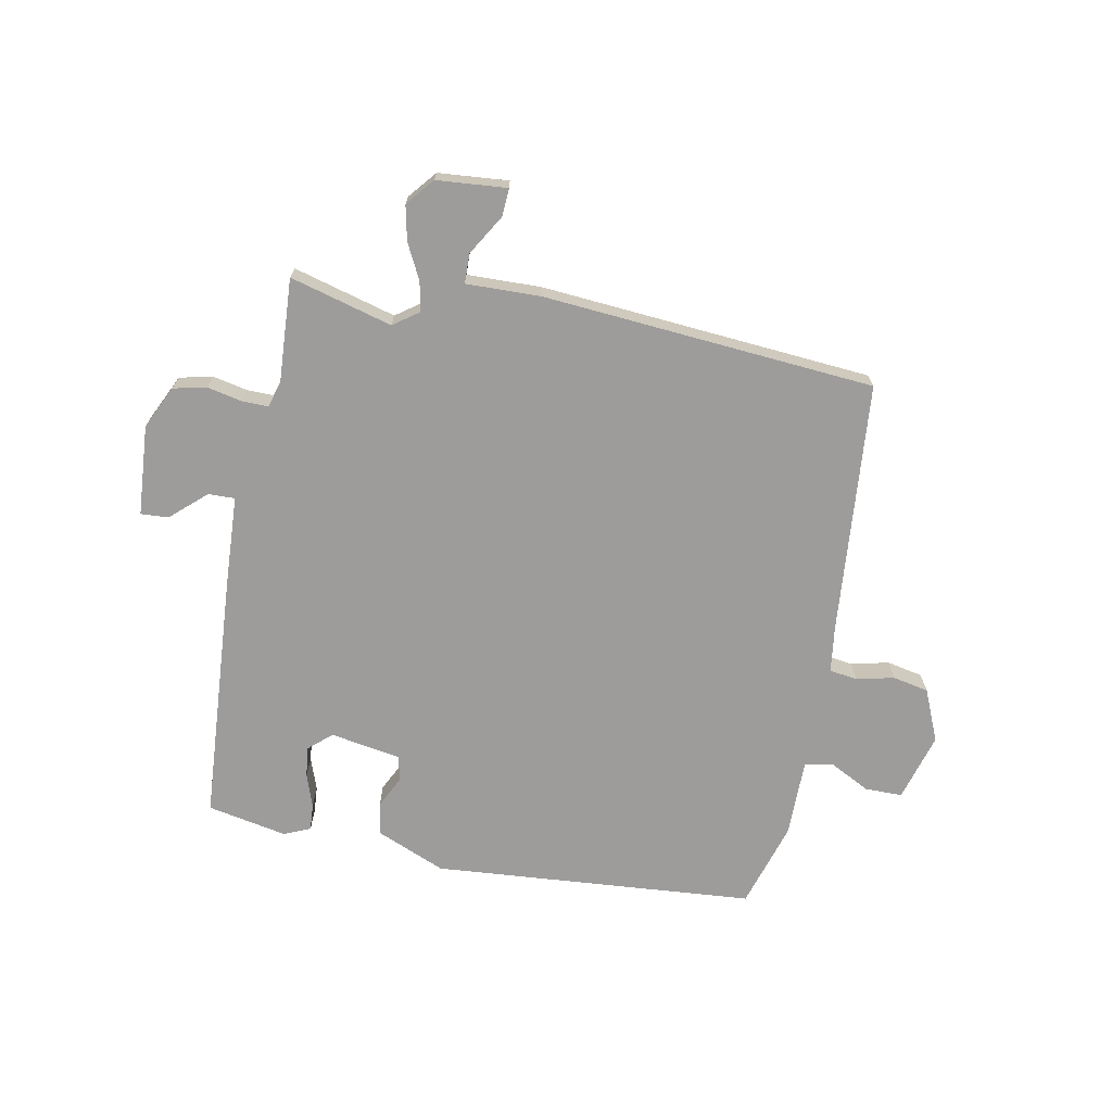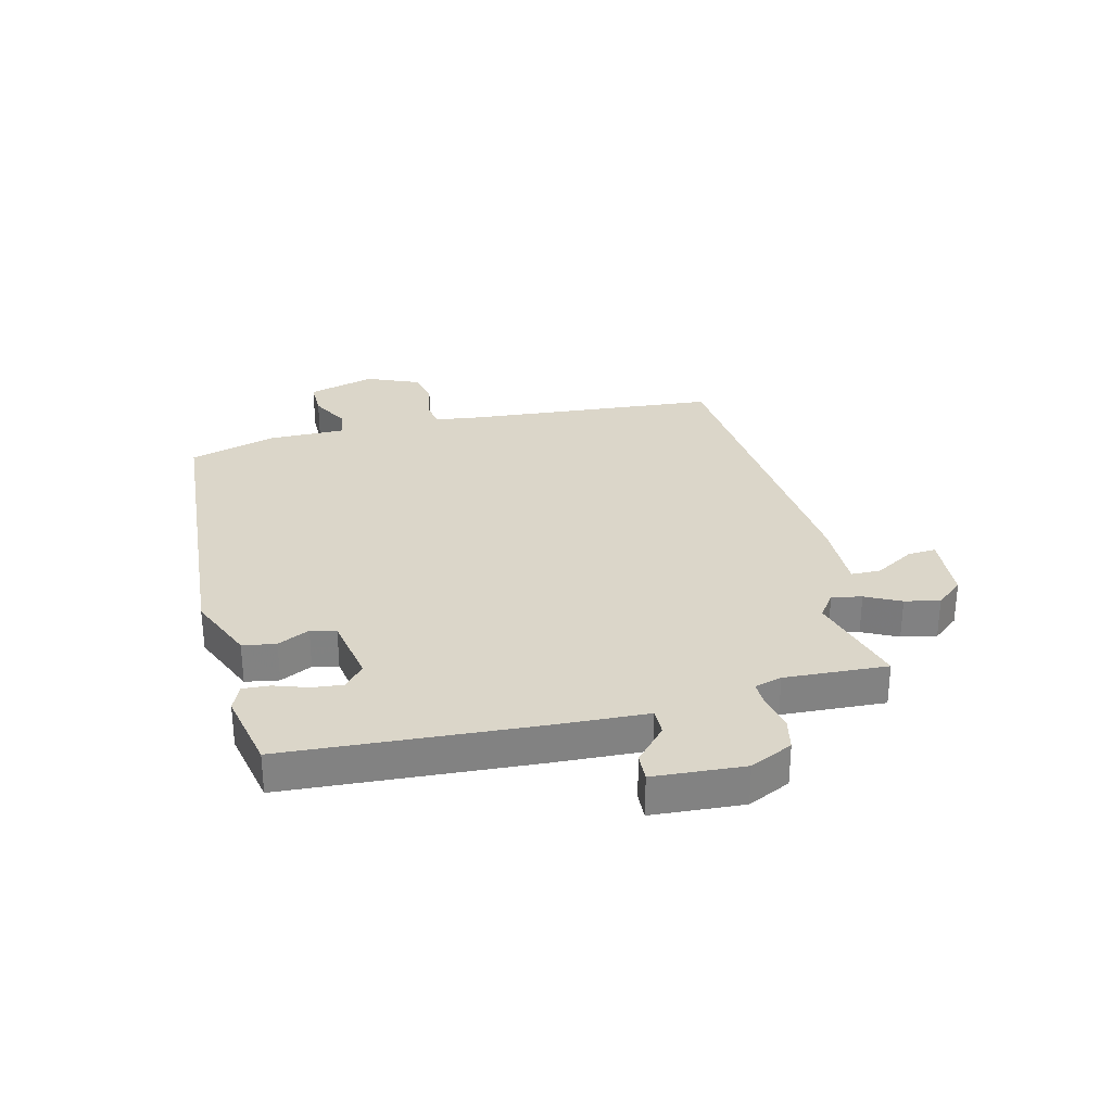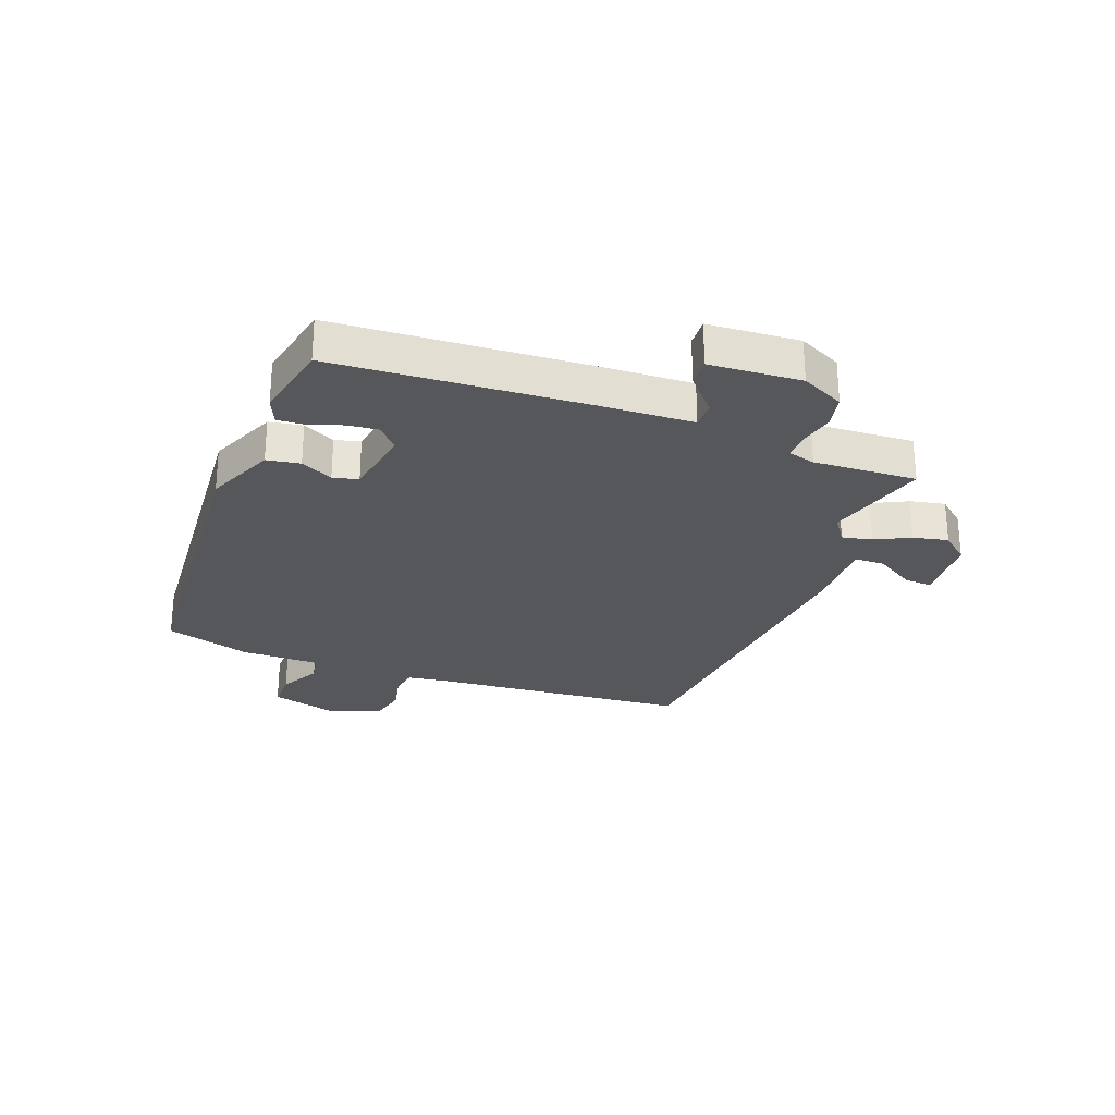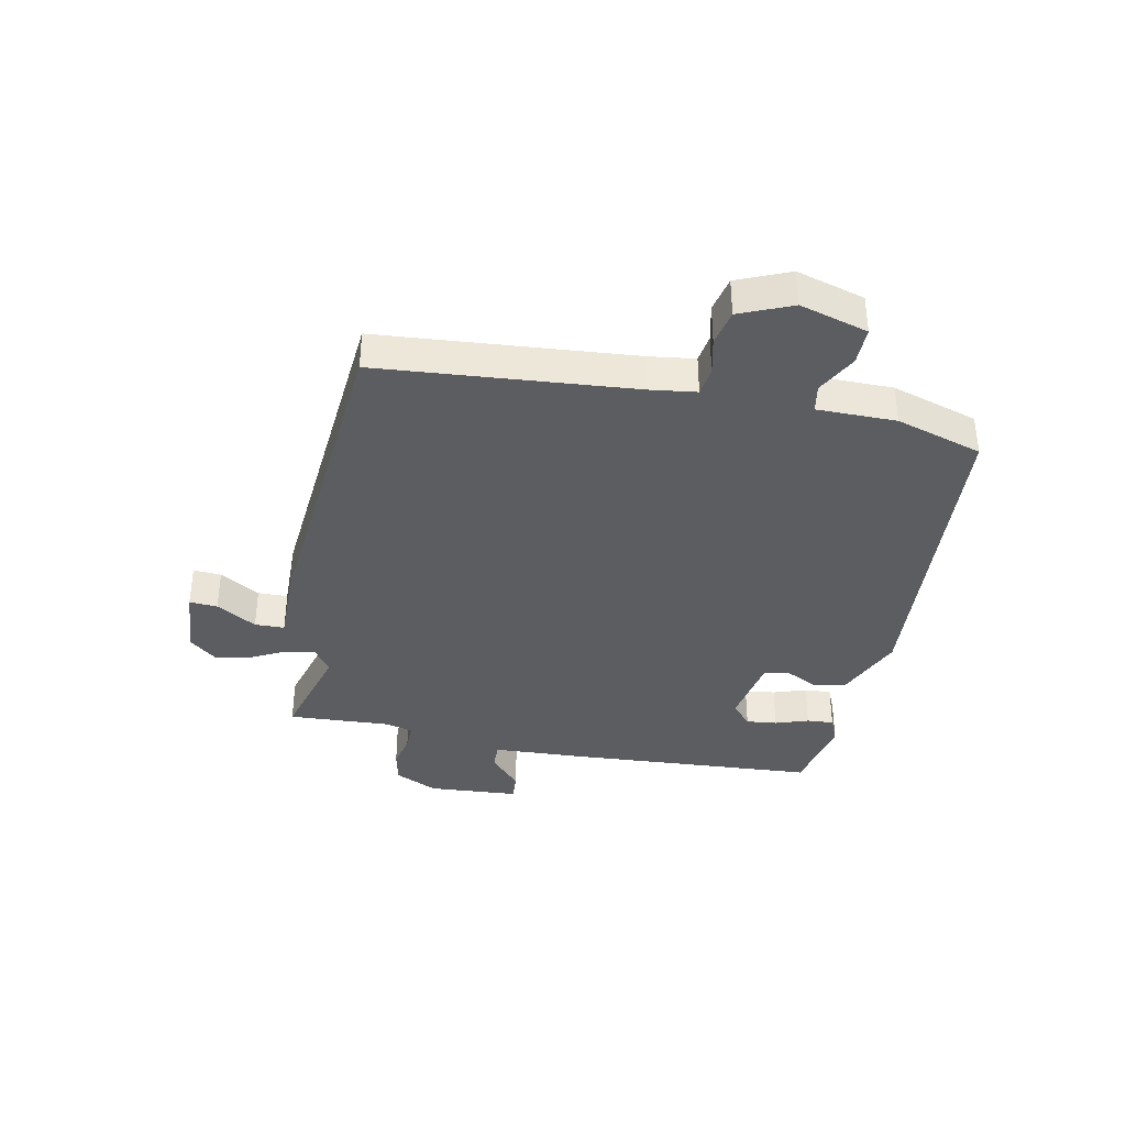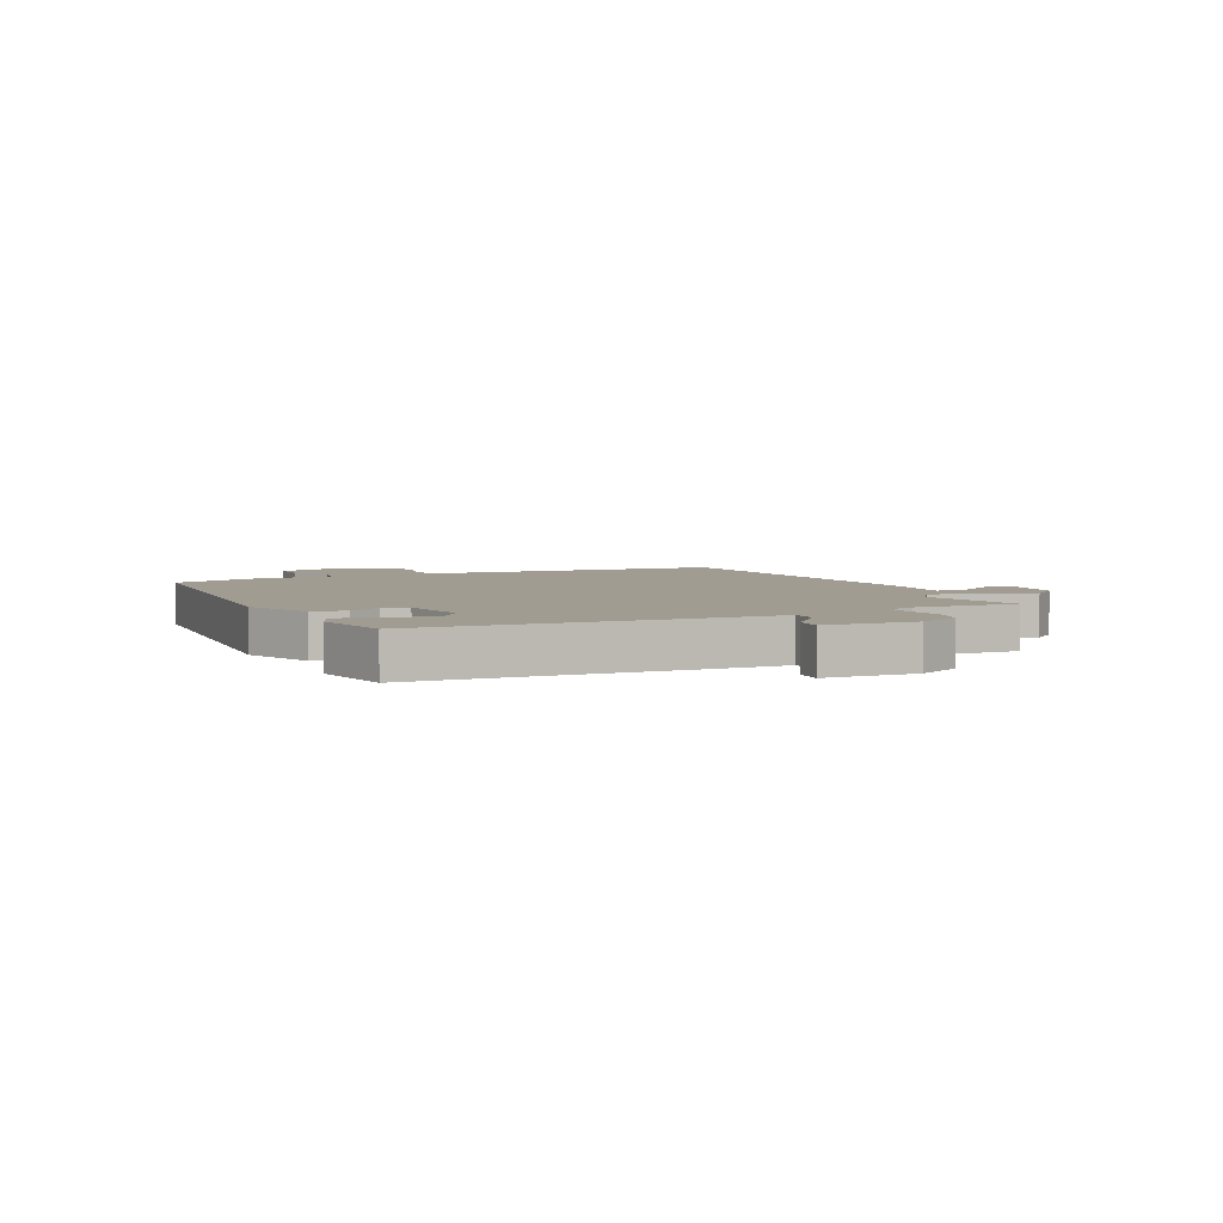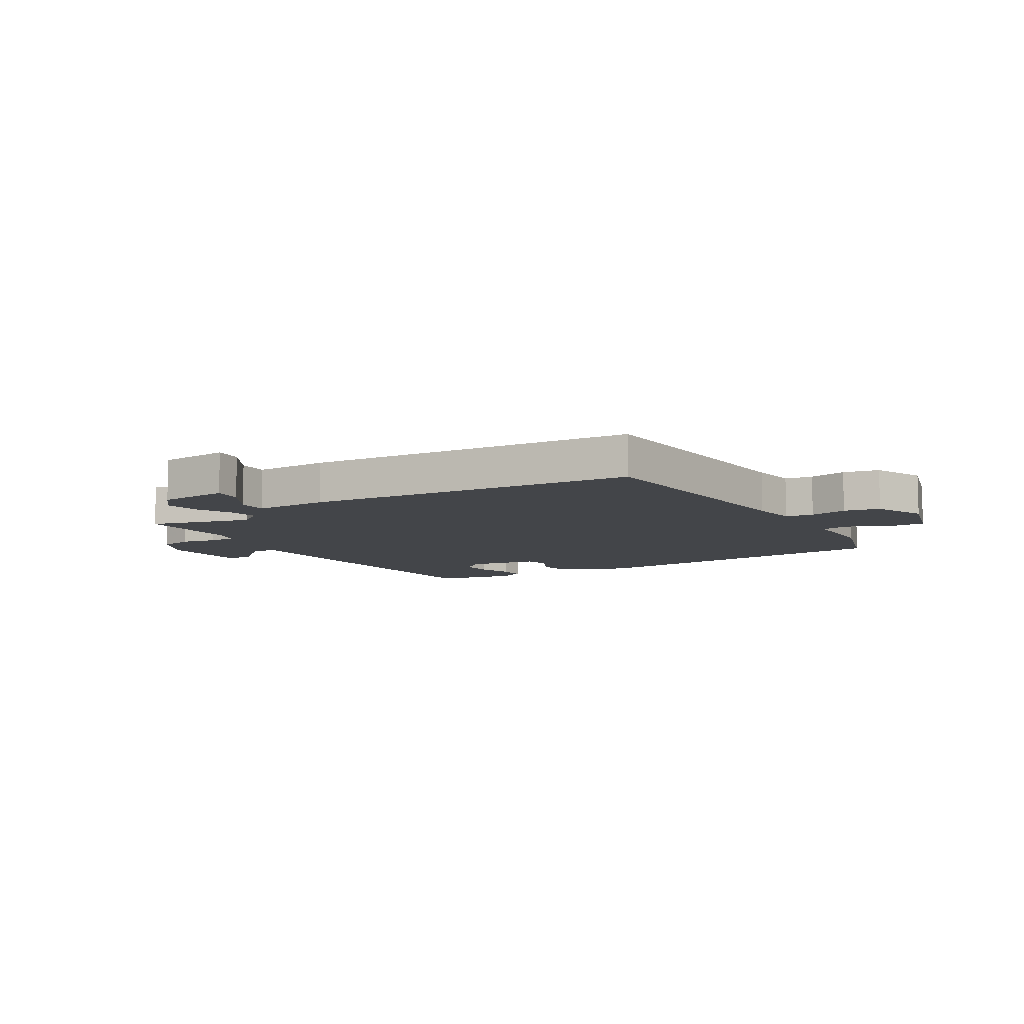
<metadata>
{"format":"obj","ext":"obj","renderer":"f3d","projection":"perspective","resolution":1024,"background":"white","views":[{"elev":-70.1,"azim":169.2,"up":"+Y"},{"elev":29.7,"azim":75.9,"up":"+Y"},{"elev":-26.9,"azim":69.1,"up":"+Y"},{"elev":-37.1,"azim":-101.6,"up":"+Y"},{"elev":4.5,"azim":64.5,"up":"+Y"},{"elev":-8.8,"azim":-148.8,"up":"+Y"}]}
</metadata>
<code>
v -0.5 0.07 0.5
v 0.066 0.07 0.544
v 0.187 0.07 0.493
v 0.197 0.07 0.435
v 0.169 0.07 0.379
v 0.18 0.07 0.335
v 0.303 0.07 0.314
v 0.343 0.07 0.349
v 0.337 0.07 0.403
v 0.317 0.07 0.461
v 0.314 0.07 0.508
v 0.36 0.07 0.528
v 0.5 0.07 0.5
v 0.529 0.07 0.064
v 0.537 0.07 -0.098
v 0.584 0.07 -0.097
v 0.645 0.07 -0.042
v 0.694 0.07 -0.039
v 0.705 0.07 -0.198
v 0.669 0.07 -0.273
v 0.611 0.07 -0.286
v 0.55 0.07 -0.273
v 0.503 0.07 -0.272
v 0.49 0.07 -0.32
v 0.5 0.07 -0.5
v 0.321 0.07 -0.451
v 0.276 0.07 -0.483
v 0.287 0.07 -0.535
v 0.318 0.07 -0.596
v 0.331 0.07 -0.657
v 0.291 0.07 -0.705
v 0.168 0.07 -0.715
v 0.171 0.07 -0.666
v 0.213 0.07 -0.596
v 0.212 0.07 -0.544
v 0.082 0.07 -0.547
v -0.5 0.07 -0.5
v -0.538 0.07 -0.057
v -0.549 0.07 0.024
v -0.598 0.07 0.031
v -0.664 0.07 0.016
v -0.727 0.07 0.029
v -0.766 0.07 0.12
v -0.732 0.07 0.239
v -0.666 0.07 0.239
v -0.595 0.07 0.202
v -0.546 0.07 0.211
v -0.546 0.07 0.349
v -0.5 0 0.5
v 0.066 0 0.544
v 0.187 0 0.493
v 0.197 0 0.435
v 0.169 0 0.379
v 0.18 0 0.335
v 0.303 0 0.314
v 0.343 0 0.349
v 0.337 0 0.403
v 0.317 0 0.461
v 0.314 0 0.508
v 0.36 0 0.528
v 0.5 0 0.5
v 0.529 0 0.064
v 0.537 0 -0.098
v 0.584 0 -0.097
v 0.645 0 -0.042
v 0.694 0 -0.039
v 0.705 0 -0.198
v 0.669 0 -0.273
v 0.611 0 -0.286
v 0.55 0 -0.273
v 0.503 0 -0.272
v 0.49 0 -0.32
v 0.5 0 -0.5
v 0.321 0 -0.451
v 0.276 0 -0.483
v 0.287 0 -0.535
v 0.318 0 -0.596
v 0.331 0 -0.657
v 0.291 0 -0.705
v 0.168 0 -0.715
v 0.171 0 -0.666
v 0.213 0 -0.596
v 0.212 0 -0.544
v 0.082 0 -0.547
v -0.5 0 -0.5
v -0.538 0 -0.057
v -0.549 0 0.024
v -0.598 0 0.031
v -0.664 0 0.016
v -0.727 0 0.029
v -0.766 0 0.12
v -0.732 0 0.239
v -0.666 0 0.239
v -0.595 0 0.202
v -0.546 0 0.211
v -0.546 0 0.349
f 3 4 5
f 2 3 5
f 1 2 5
f 48 1 5
f 47 48 5
f 44 45 46
f 43 44 46
f 42 43 46
f 41 42 46
f 40 41 46
f 39 40 46 47
f 47 5 6
f 39 47 6
f 38 39 6
f 38 6 7
f 37 38 7
f 36 37 7
f 35 36 7
f 32 33 34
f 31 32 34
f 30 31 34
f 29 30 34
f 28 29 34
f 27 28 34 35
f 24 25 26
f 23 24 26 27
f 20 21 22
f 19 20 22
f 18 19 22
f 17 18 22
f 16 17 22
f 15 16 22 23
f 13 14 15
f 12 13 15
f 11 12 15
f 10 11 15
f 9 10 15
f 8 9 15 23
f 27 35 7 8
f 8 23 27
f 53 52 51
f 53 51 50
f 53 50 49
f 53 49 96
f 53 96 95
f 94 93 92
f 94 92 91
f 94 91 90
f 94 90 89
f 94 89 88
f 95 94 88 87
f 54 53 95
f 54 95 87
f 54 87 86
f 55 54 86
f 55 86 85
f 55 85 84
f 55 84 83
f 82 81 80
f 82 80 79
f 82 79 78
f 82 78 77
f 82 77 76
f 83 82 76 75
f 74 73 72
f 75 74 72 71
f 70 69 68
f 70 68 67
f 70 67 66
f 70 66 65
f 70 65 64
f 71 70 64 63
f 63 62 61
f 63 61 60
f 63 60 59
f 63 59 58
f 63 58 57
f 71 63 57 56
f 56 55 83 75
f 75 71 56
f 1 49 50 2
f 2 50 51 3
f 3 51 52 4
f 4 52 53 5
f 5 53 54 6
f 6 54 55 7
f 7 55 56 8
f 8 56 57 9
f 9 57 58 10
f 10 58 59 11
f 11 59 60 12
f 12 60 61 13
f 13 61 62 14
f 14 62 63 15
f 15 63 64 16
f 16 64 65 17
f 17 65 66 18
f 18 66 67 19
f 19 67 68 20
f 20 68 69 21
f 21 69 70 22
f 22 70 71 23
f 23 71 72 24
f 24 72 73 25
f 25 73 74 26
f 26 74 75 27
f 27 75 76 28
f 28 76 77 29
f 29 77 78 30
f 30 78 79 31
f 31 79 80 32
f 32 80 81 33
f 33 81 82 34
f 34 82 83 35
f 35 83 84 36
f 36 84 85 37
f 37 85 86 38
f 38 86 87 39
f 39 87 88 40
f 40 88 89 41
f 41 89 90 42
f 42 90 91 43
f 43 91 92 44
f 44 92 93 45
f 45 93 94 46
f 46 94 95 47
f 47 95 96 48
f 48 96 49 1

</code>
